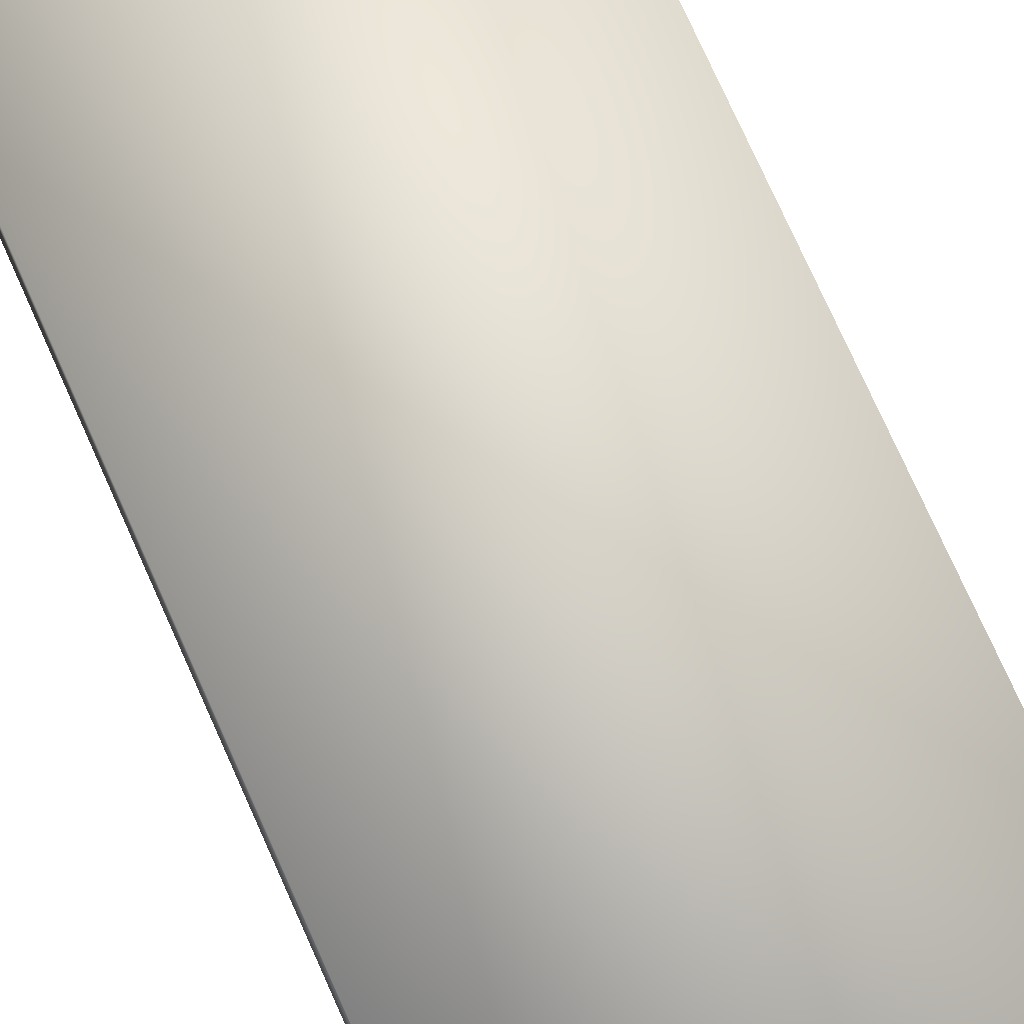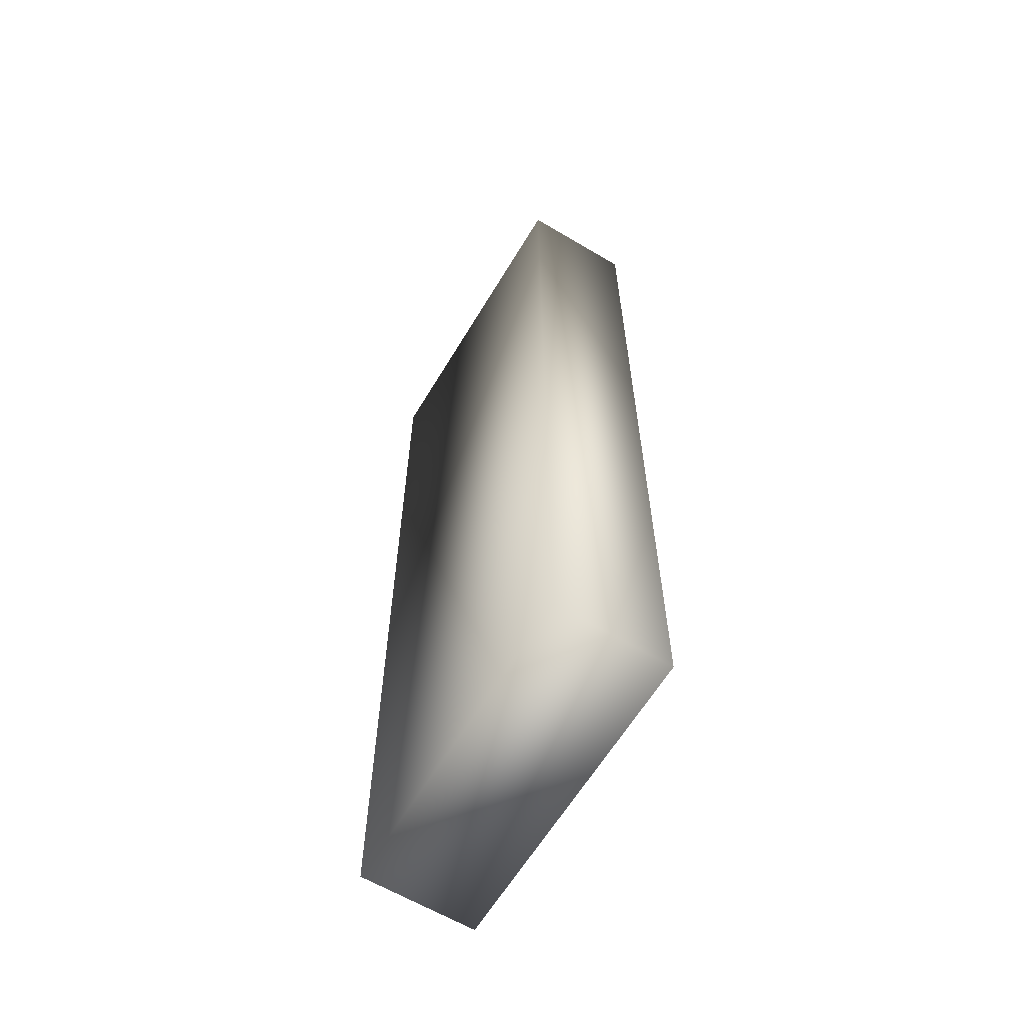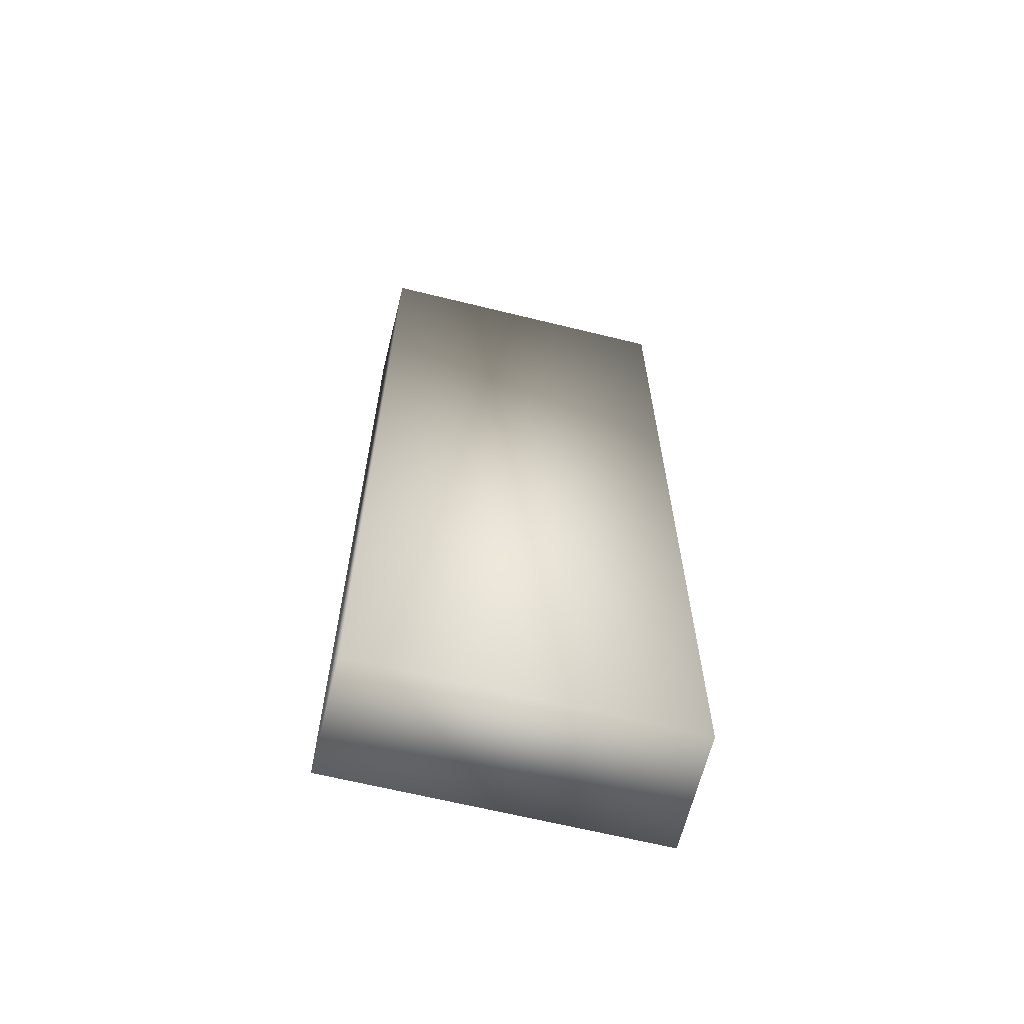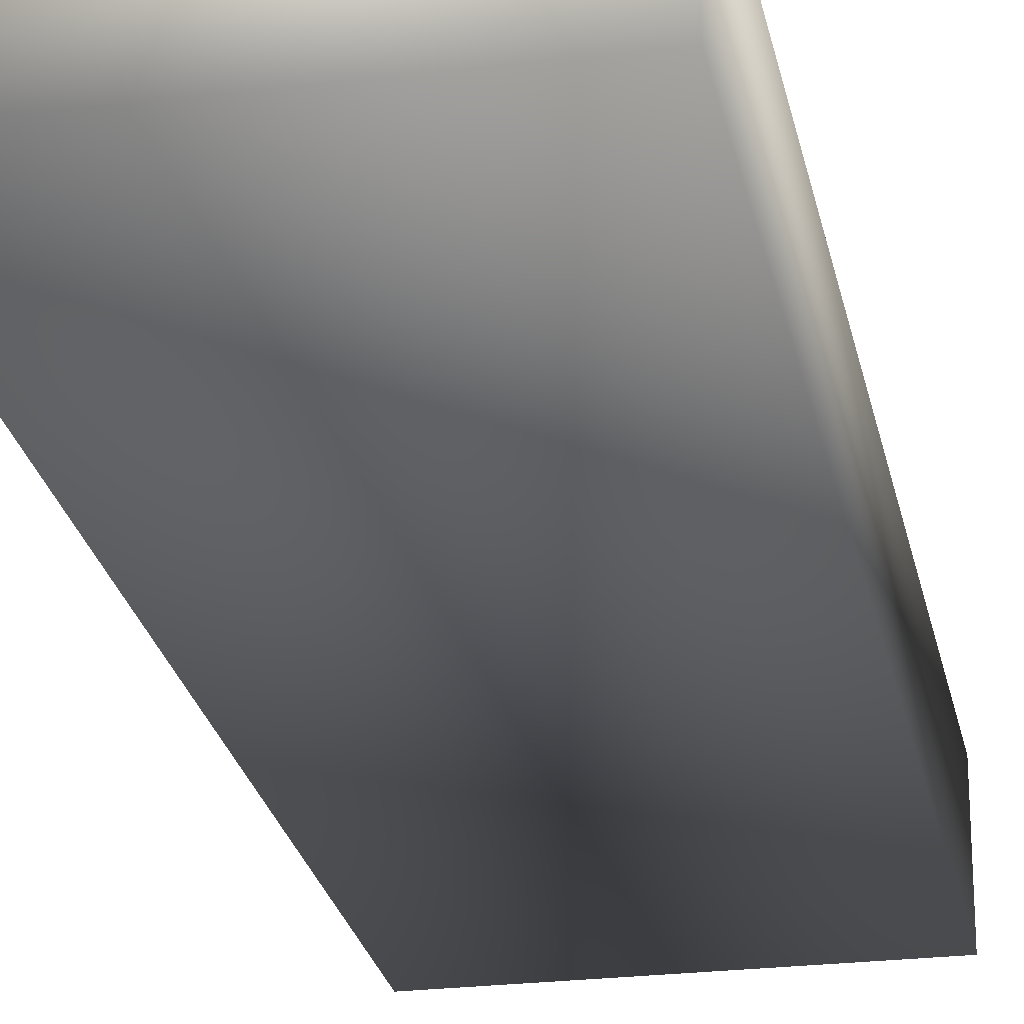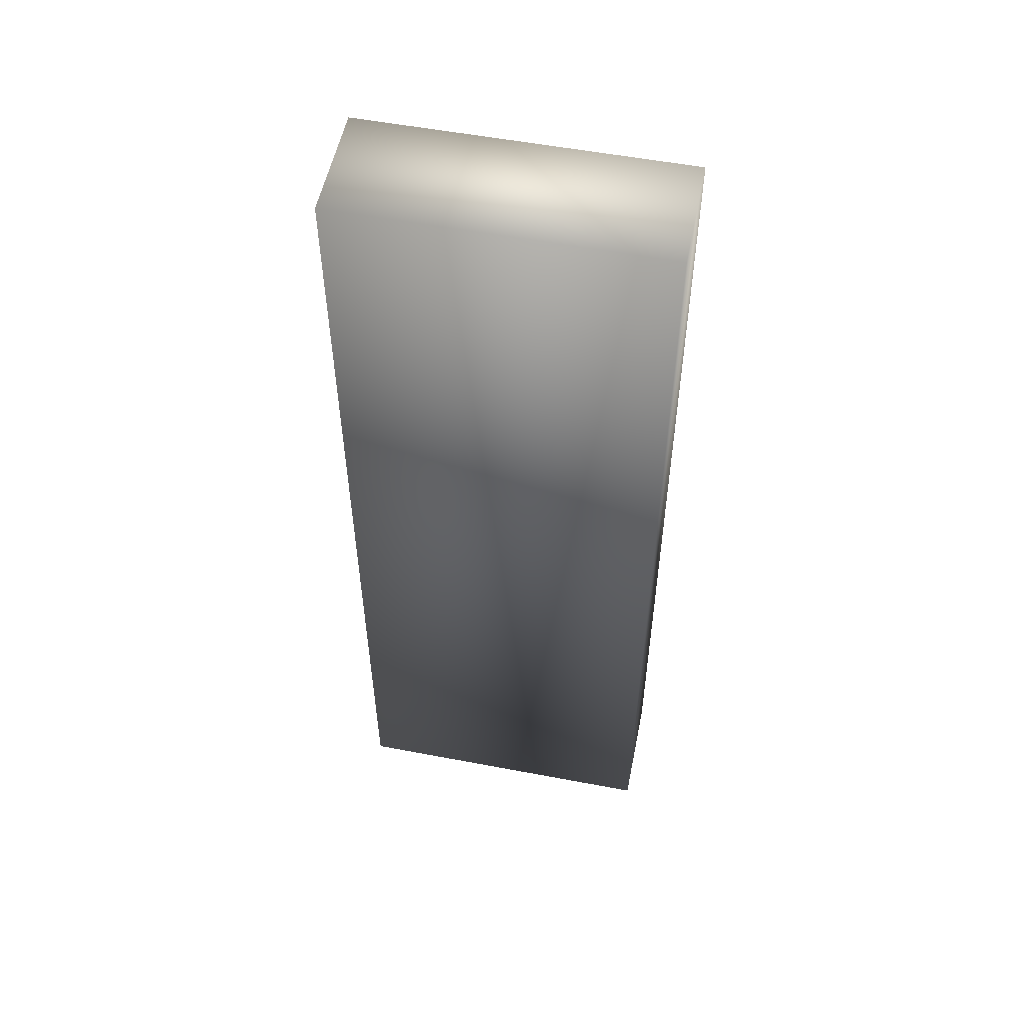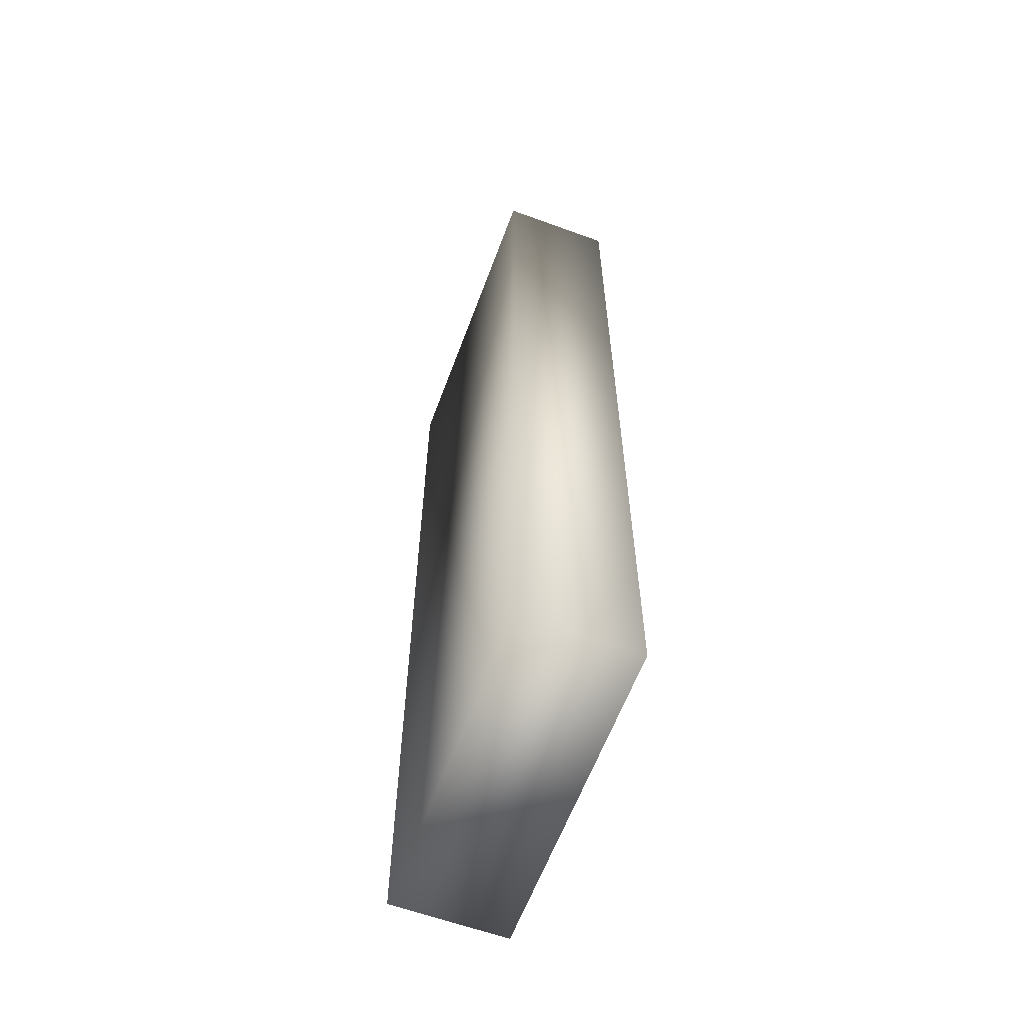
<metadata>
{"format":"obj","ext":"obj","renderer":"f3d","projection":"perspective","resolution":1024,"background":"white","views":[{"elev":75.6,"azim":155.9,"up":"+Y"},{"elev":-62.5,"azim":-121.0,"up":"+Z"},{"elev":-64.9,"azim":166.1,"up":"+Z"},{"elev":-24.9,"azim":11.1,"up":"+Y"},{"elev":54.4,"azim":-168.6,"up":"+Z"},{"elev":-61.3,"azim":-110.4,"up":"+Z"}]}
</metadata>
<code>
o 27
v 0.3889 -0.5 0.1667
v 0.3889 -0.46 0.1667
v 0.5 -0.46 0.1667
v 0.5 -0.5 0.1667
v 0.3889 -0.5 0.5
v 0.3889 -0.5 0.1667
v 0.5 -0.5 0.1667
v 0.5 -0.5 0.5
v 0.3889 -0.5 0.5
v 0.3889 -0.46 0.5
v 0.3889 -0.46 0.1667
v 0.3889 -0.5 0.1667
v 0.3889 -0.5 0.5
v 0.5 -0.5 0.5
v 0.5 -0.46 0.5
v 0.3889 -0.46 0.5
v 0.3889 -0.46 0.5
v 0.5 -0.46 0.5
v 0.5 -0.46 0.1667
v 0.3889 -0.46 0.1667
v 0.5 -0.5 0.5
v 0.5 -0.5 0.1667
v 0.5 -0.46 0.1667
v 0.5 -0.46 0.5
f 1 2 3 4
f 5 6 7 8
f 9 10 11 12
f 13 14 15 16
f 17 18 19 20
f 21 22 23 24

</code>
